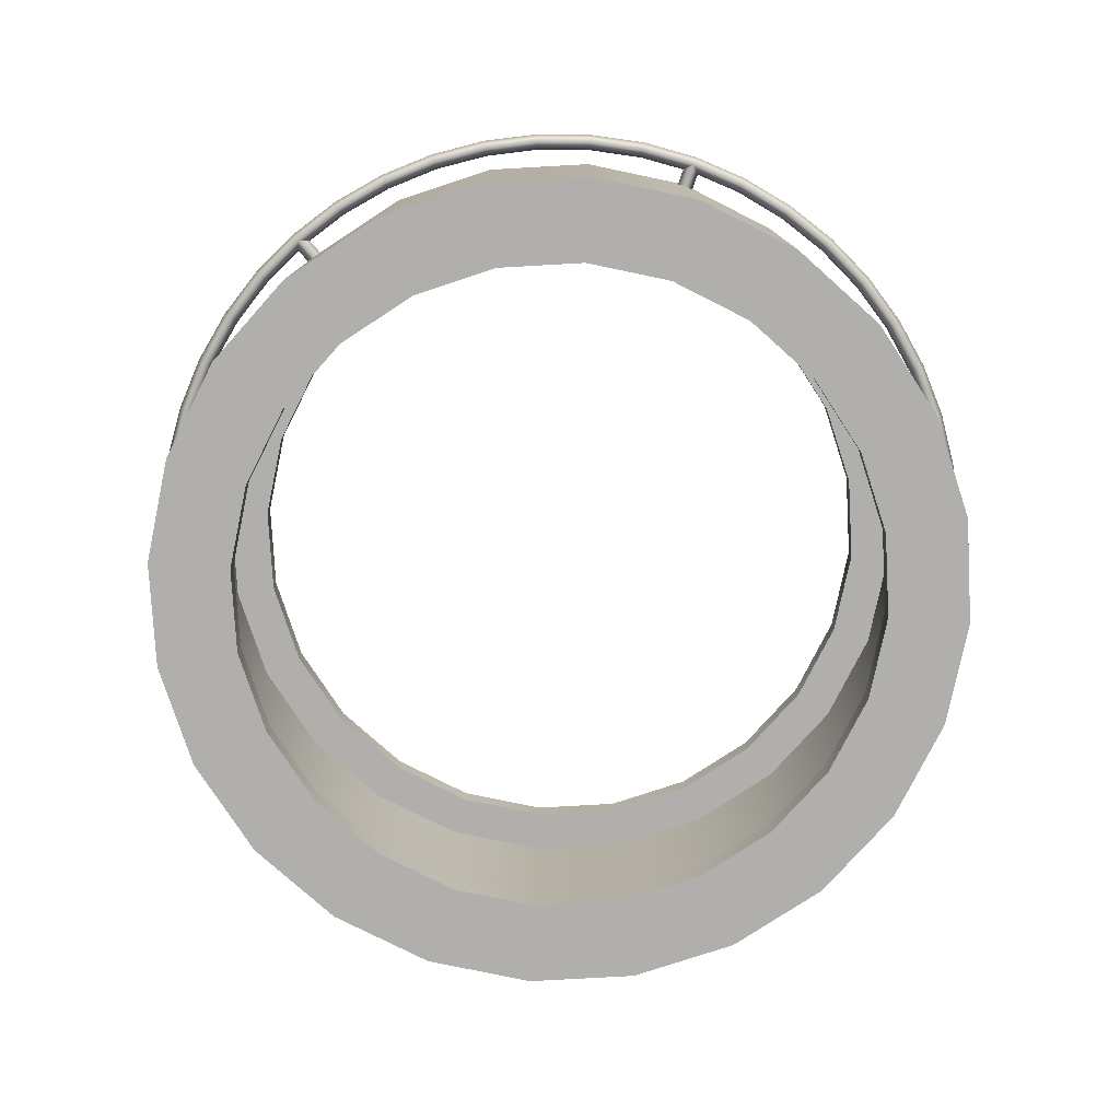
<metadata>
{"format":"obj","ext":"obj","renderer":"f3d","projection":"perspective","resolution":1024,"background":"white","views":[{"elev":-78.3,"azim":160.7,"up":"+Y"}]}
</metadata>
<code>
o mesh
v 0.625 0.25 -1.258e-17
v 0.6037 0.25 0.1618
v 0.5413 0.25 0.3125
v 0.4419 0.25 0.4419
v 0.3125 0.25 0.5413
v 0.1618 0.25 0.6037
v -1.377e-17 0.25 0.625
v -0.1618 0.25 0.6037
v -0.3125 0.25 0.5413
v -0.4419 0.25 0.4419
v -0.5413 0.25 0.3125
v -0.6037 0.25 0.1618
v -0.625 0.25 6.396e-17
v -0.6037 0.25 -0.1618
v -0.5413 0.25 -0.3125
v -0.4419 0.25 -0.4419
v -0.3125 0.25 -0.5413
v -0.1618 0.25 -0.6037
v -1.669e-16 0.25 -0.625
v 0.1618 0.25 -0.6037
v 0.3125 0.25 -0.5413
v 0.4419 0.25 -0.4419
v 0.5413 0.25 -0.3125
v 0.6037 0.25 -0.1618
v 0.625 -0.25 -1.258e-17
v 0.6037 -0.25 0.1618
v 0.5413 -0.25 0.3125
v 0.4419 -0.25 0.4419
v 0.3125 -0.25 0.5413
v 0.1618 -0.25 0.6037
v -1.377e-17 -0.25 0.625
v -0.1618 -0.25 0.6037
v -0.3125 -0.25 0.5413
v -0.4419 -0.25 0.4419
v -0.5413 -0.25 0.3125
v -0.6037 -0.25 0.1618
v -0.625 -0.25 6.396e-17
v -0.6037 -0.25 -0.1618
v -0.5413 -0.25 -0.3125
v -0.4419 -0.25 -0.4419
v -0.3125 -0.25 -0.5413
v -0.1618 -0.25 -0.6037
v -1.669e-16 -0.25 -0.625
v 0.1618 -0.25 -0.6037
v 0.3125 -0.25 -0.5413
v 0.4419 -0.25 -0.4419
v 0.5413 -0.25 -0.3125
v 0.6037 -0.25 -0.1618
v 0.5 -0.25 -5.488e-18
v 0.483 -0.25 0.1294
v 0.433 -0.25 0.25
v 0.3536 -0.25 0.3536
v 0.25 -0.25 0.433
v 0.1294 -0.25 0.483
v -3.276e-17 -0.25 0.5
v -0.1294 -0.25 0.483
v -0.25 -0.25 0.433
v -0.3536 -0.25 0.3536
v -0.433 -0.25 0.25
v -0.483 -0.25 0.1294
v -0.5 -0.25 5.574e-17
v -0.483 -0.25 -0.1294
v -0.433 -0.25 -0.25
v -0.3536 -0.25 -0.3536
v -0.25 -0.25 -0.433
v -0.1294 -0.25 -0.483
v -1.552e-16 -0.25 -0.5
v 0.1294 -0.25 -0.483
v 0.25 -0.25 -0.433
v 0.3536 -0.25 -0.3536
v 0.433 -0.25 -0.25
v 0.483 -0.25 -0.1294
v 0.483 0.25 0.1294
v 0.5 0.25 -5.488e-18
v 0.483 0.25 -0.1294
v 0.433 0.25 -0.25
v 0.3536 0.25 -0.3536
v 0.25 0.25 -0.433
v 0.1294 0.25 -0.483
v -1.552e-16 0.25 -0.5
v -0.1294 0.25 -0.483
v -0.25 0.25 -0.433
v -0.3536 0.25 -0.3536
v -0.433 0.25 -0.25
v -0.483 0.25 -0.1294
v -0.5 0.25 5.574e-17
v -0.483 0.25 0.1294
v -0.433 0.25 0.25
v -0.3536 0.25 0.3536
v -0.25 0.25 0.433
v -0.1294 0.25 0.483
v -3.276e-17 0.25 0.5
v 0.1294 0.25 0.483
v 0.25 0.25 0.433
v 0.3536 0.25 0.3536
v 0.433 0.25 0.25
v 0.433 0.2125 0.25
v 0.483 0.2125 0.1294
v 0.5 0.2125 -4.818e-18
v 0.483 0.2125 -0.1294
v 0.433 0.2125 -0.25
v 0.3536 0.2125 -0.3536
v 0.25 0.2125 -0.433
v 0.1294 0.2125 -0.483
v -1.552e-16 0.2125 -0.5
v -0.1294 0.2125 -0.483
v -0.25 0.2125 -0.433
v -0.3536 0.2125 -0.3536
v -0.433 0.2125 -0.25
v -0.483 0.2125 -0.1294
v -0.5 0.2125 5.641e-17
v -0.483 0.2125 0.1294
v -0.433 0.2125 0.25
v -0.3536 0.2125 0.3536
v -0.25 0.2125 0.433
v -0.1294 0.2125 0.483
v -3.276e-17 0.2125 0.5
v 0.1294 0.2125 0.483
v 0.25 0.2125 0.433
v 0.3536 0.2125 0.3536
v 0.483 -0.2125 -0.1294
v 0.5 -0.2125 -7.499e-18
v 0.483 -0.2125 0.1294
v 0.433 -0.2125 0.25
v 0.3536 -0.2125 0.3536
v 0.25 -0.2125 0.433
v 0.1294 -0.2125 0.483
v -3.276e-17 -0.2125 0.5
v -0.1294 -0.2125 0.483
v -0.25 -0.2125 0.433
v -0.3536 -0.2125 0.3536
v -0.433 -0.2125 0.25
v -0.483 -0.2125 0.1294
v -0.5 -0.2125 5.373e-17
v -0.483 -0.2125 -0.1294
v -0.433 -0.2125 -0.25
v -0.3536 -0.2125 -0.3536
v -0.25 -0.2125 -0.433
v -0.1294 -0.2125 -0.483
v -1.552e-16 -0.2125 -0.5
v 0.1294 -0.2125 -0.483
v 0.25 -0.2125 -0.433
v 0.3536 -0.2125 -0.3536
v 0.433 -0.2125 -0.25
v 0.4871 0.2125 0.2812
v 0.5433 0.2125 0.1456
v 0.5625 0.2125 -2.167e-18
v 0.5433 0.2125 -0.1456
v 0.4871 0.2125 -0.2812
v 0.3977 0.2125 -0.3977
v 0.2812 0.2125 -0.4871
v 0.1456 0.2125 -0.5433
v -1.615e-16 0.2125 -0.5625
v -0.1456 0.2125 -0.5433
v -0.2812 0.2125 -0.4871
v -0.3977 0.2125 -0.3977
v -0.4871 0.2125 -0.2812
v -0.5433 0.2125 -0.1456
v -0.5625 0.2125 6.672e-17
v -0.5433 0.2125 0.1456
v -0.4871 0.2125 0.2812
v -0.3977 0.2125 0.3977
v -0.2812 0.2125 0.4871
v -0.1456 0.2125 0.5433
v -2.37e-17 0.2125 0.5625
v 0.1456 0.2125 0.5433
v 0.2812 0.2125 0.4871
v 0.3977 0.2125 0.3977
v 0.5433 -0.2125 -0.1456
v 0.5625 -0.2125 -5.183e-18
v 0.5433 -0.2125 0.1456
v 0.4871 -0.2125 0.2812
v 0.3977 -0.2125 0.3977
v 0.2812 -0.2125 0.4871
v 0.1456 -0.2125 0.5433
v -2.37e-17 -0.2125 0.5625
v -0.1456 -0.2125 0.5433
v -0.2812 -0.2125 0.4871
v -0.3977 -0.2125 0.3977
v -0.4871 -0.2125 0.2812
v -0.5433 -0.2125 0.1456
v -0.5625 -0.2125 6.37e-17
v -0.5433 -0.2125 -0.1456
v -0.4871 -0.2125 -0.2812
v -0.3977 -0.2125 -0.3977
v -0.2812 -0.2125 -0.4871
v -0.1456 -0.2125 -0.5433
v -1.615e-16 -0.2125 -0.5625
v 0.1456 -0.2125 -0.5433
v 0.2812 -0.2125 -0.4871
v 0.3977 -0.2125 -0.3977
v 0.4871 -0.2125 -0.2812
v 0.6037 0 -0.1618
v 0.5413 0 -0.3125
v 0.4419 0 -0.4419
v 0.3125 0 -0.5413
v 0.1618 0 -0.6037
v -1.669e-16 0 -0.625
v -0.1618 0 -0.6037
v -0.3125 0 -0.5413
v -0.4419 0 -0.4419
v -0.5413 0 -0.3125
v -0.6037 0 -0.1618
v -0.625 0 6.396e-17
v -0.6037 0 0.1618
v -0.5413 0 0.3125
v -0.4419 0 0.4419
v -0.3125 0 0.5413
v -0.1618 0 0.6037
v -1.377e-17 0 0.625
v 0.1618 0 0.6037
v 0.3125 0 0.5413
v 0.4419 0 0.4419
v 0.5413 0 0.3125
v 0.6037 0 0.1618
v 0.625 0 -1.258e-17
v 0.5413 0.2 -0.3125
v 0.5461 0.1875 -0.3009
v 0.5413 0.175 -0.3125
v 0.5336 0.1875 -0.3225
v 0.5737 0.2 -0.3312
v 0.556 0.1875 -0.3354
v 0.5685 0.1875 -0.3138
v 0.5737 0.175 -0.3312
v -0.5413 0.2 0.3125
v -0.5336 0.1875 0.3225
v -0.5413 0.175 0.3125
v -0.5461 0.1875 0.3009
v -0.5737 0.2 0.3312
v -0.5685 0.1875 0.3138
v -0.556 0.1875 0.3354
v -0.5737 0.175 0.3312
v 0.5413 0.2 0.3125
v 0.5336 0.1875 0.3225
v 0.5413 0.175 0.3125
v 0.5461 0.1875 0.3009
v 0.5737 0.2 0.3312
v 0.5685 0.1875 0.3138
v 0.556 0.1875 0.3354
v 0.5737 0.175 0.3312
v -0.5413 0.2 -0.3125
v -0.5461 0.1875 -0.3009
v -0.5413 0.175 -0.3125
v -0.5336 0.1875 -0.3225
v -0.5737 0.2 -0.3312
v -0.556 0.1875 -0.3354
v -0.5685 0.1875 -0.3138
v -0.5737 0.175 -0.3312
v -6.558e-18 0.2 0.625
v -0.0125 0.1875 0.6234
v -1.762e-18 0.175 0.625
v 0.0125 0.1875 0.6234
v -5.737e-18 0.2 0.6625
v 0.0125 0.1875 0.6492
v -0.0125 0.1875 0.6492
v -9.411e-19 0.175 0.6625
v -6.558e-18 0.2 -0.625
v -0.0125 0.1875 -0.6234
v -1.762e-18 0.175 -0.625
v 0.0125 0.1875 -0.6234
v -5.737e-18 0.2 -0.6625
v 0.0125 0.1875 -0.6492
v -0.0125 0.1875 -0.6492
v -9.411e-19 0.175 -0.6625
v 0.675 0.1875 0
v 0.6625 0.175 0
v 0.65 0.1875 0
v 0.6625 0.2 0
v 0.6692 0.1875 0.08811
v 0.6568 0.175 0.08647
v 0.6444 0.1875 0.08484
v 0.6568 0.2 0.08647
v 0.652 0.1875 0.1747
v 0.6399 0.175 0.1715
v 0.6279 0.1875 0.1682
v 0.6399 0.2 0.1715
v 0.6236 0.1875 0.2583
v 0.6121 0.175 0.2535
v 0.6005 0.1875 0.2487
v 0.6121 0.2 0.2535
v 0.5846 0.1875 0.3375
v 0.5737 0.175 0.3312
v 0.5629 0.1875 0.325
v 0.5737 0.2 0.3312
v 0.5355 0.1875 0.4109
v 0.5256 0.175 0.4033
v 0.5157 0.1875 0.3957
v 0.5256 0.2 0.4033
v 0.4773 0.1875 0.4773
v 0.4685 0.175 0.4685
v 0.4596 0.1875 0.4596
v 0.4685 0.2 0.4685
v 0.4109 0.1875 0.5355
v 0.4033 0.175 0.5256
v 0.3957 0.1875 0.5157
v 0.4033 0.2 0.5256
v 0.3375 0.1875 0.5846
v 0.3312 0.175 0.5737
v 0.325 0.1875 0.5629
v 0.3312 0.2 0.5737
v 0.2583 0.1875 0.6236
v 0.2535 0.175 0.6121
v 0.2487 0.1875 0.6005
v 0.2535 0.2 0.6121
v 0.1747 0.1875 0.652
v 0.1715 0.175 0.6399
v 0.1682 0.1875 0.6279
v 0.1715 0.2 0.6399
v 0.08811 0.1875 0.6692
v 0.08647 0.175 0.6568
v 0.08484 0.1875 0.6444
v 0.08647 0.2 0.6568
v 4.133e-17 0.1875 0.675
v 4.057e-17 0.175 0.6625
v 3.98e-17 0.1875 0.65
v 4.057e-17 0.2 0.6625
v -0.08811 0.1875 0.6692
v -0.08647 0.175 0.6568
v -0.08484 0.1875 0.6444
v -0.08647 0.2 0.6568
v -0.1747 0.1875 0.652
v -0.1715 0.175 0.6399
v -0.1682 0.1875 0.6279
v -0.1715 0.2 0.6399
v -0.2583 0.1875 0.6236
v -0.2535 0.175 0.6121
v -0.2487 0.1875 0.6005
v -0.2535 0.2 0.6121
v -0.3375 0.1875 0.5846
v -0.3312 0.175 0.5737
v -0.325 0.1875 0.5629
v -0.3312 0.2 0.5737
v -0.4109 0.1875 0.5355
v -0.4033 0.175 0.5256
v -0.3957 0.1875 0.5157
v -0.4033 0.2 0.5256
v -0.4773 0.1875 0.4773
v -0.4685 0.175 0.4685
v -0.4596 0.1875 0.4596
v -0.4685 0.2 0.4685
v -0.5355 0.1875 0.4109
v -0.5256 0.175 0.4033
v -0.5157 0.1875 0.3957
v -0.5256 0.2 0.4033
v -0.5846 0.1875 0.3375
v -0.5737 0.175 0.3312
v -0.5629 0.1875 0.325
v -0.5737 0.2 0.3312
v -0.6236 0.1875 0.2583
v -0.6121 0.175 0.2535
v -0.6005 0.1875 0.2487
v -0.6121 0.2 0.2535
v -0.652 0.1875 0.1747
v -0.6399 0.175 0.1715
v -0.6279 0.1875 0.1682
v -0.6399 0.2 0.1715
v -0.6692 0.1875 0.08811
v -0.6568 0.175 0.08647
v -0.6444 0.1875 0.08484
v -0.6568 0.2 0.08647
v -0.675 0.1875 8.266e-17
v -0.6625 0.175 8.113e-17
v -0.65 0.1875 7.96e-17
v -0.6625 0.2 8.113e-17
v -0.6692 0.1875 -0.08811
v -0.6568 0.175 -0.08647
v -0.6444 0.1875 -0.08484
v -0.6568 0.2 -0.08647
v -0.652 0.1875 -0.1747
v -0.6399 0.175 -0.1715
v -0.6279 0.1875 -0.1682
v -0.6399 0.2 -0.1715
v -0.6236 0.1875 -0.2583
v -0.6121 0.175 -0.2535
v -0.6005 0.1875 -0.2487
v -0.6121 0.2 -0.2535
v -0.5846 0.1875 -0.3375
v -0.5737 0.175 -0.3312
v -0.5629 0.1875 -0.325
v -0.5737 0.2 -0.3312
v -0.5355 0.1875 -0.4109
v -0.5256 0.175 -0.4033
v -0.5157 0.1875 -0.3957
v -0.5256 0.2 -0.4033
v -0.4773 0.1875 -0.4773
v -0.4685 0.175 -0.4685
v -0.4596 0.1875 -0.4596
v -0.4685 0.2 -0.4685
v -0.4109 0.1875 -0.5355
v -0.4033 0.175 -0.5256
v -0.3957 0.1875 -0.5157
v -0.4033 0.2 -0.5256
v -0.3375 0.1875 -0.5846
v -0.3312 0.175 -0.5737
v -0.325 0.1875 -0.5629
v -0.3312 0.2 -0.5737
v -0.2583 0.1875 -0.6236
v -0.2535 0.175 -0.6121
v -0.2487 0.1875 -0.6005
v -0.2535 0.2 -0.6121
v -0.1747 0.1875 -0.652
v -0.1715 0.175 -0.6399
v -0.1682 0.1875 -0.6279
v -0.1715 0.2 -0.6399
v -0.08811 0.1875 -0.6692
v -0.08647 0.175 -0.6568
v -0.08484 0.1875 -0.6444
v -0.08647 0.2 -0.6568
v -1.24e-16 0.1875 -0.675
v -1.217e-16 0.175 -0.6625
v -1.194e-16 0.1875 -0.65
v -1.217e-16 0.2 -0.6625
v 0.08811 0.1875 -0.6692
v 0.08647 0.175 -0.6568
v 0.08484 0.1875 -0.6444
v 0.08647 0.2 -0.6568
v 0.1747 0.1875 -0.652
v 0.1715 0.175 -0.6399
v 0.1682 0.1875 -0.6279
v 0.1715 0.2 -0.6399
v 0.2583 0.1875 -0.6236
v 0.2535 0.175 -0.6121
v 0.2487 0.1875 -0.6005
v 0.2535 0.2 -0.6121
v 0.3375 0.1875 -0.5846
v 0.3312 0.175 -0.5737
v 0.325 0.1875 -0.5629
v 0.3312 0.2 -0.5737
v 0.4109 0.1875 -0.5355
v 0.4033 0.175 -0.5256
v 0.3957 0.1875 -0.5157
v 0.4033 0.2 -0.5256
v 0.4773 0.1875 -0.4773
v 0.4685 0.175 -0.4685
v 0.4596 0.1875 -0.4596
v 0.4685 0.2 -0.4685
v 0.5355 0.1875 -0.4109
v 0.5256 0.175 -0.4033
v 0.5157 0.1875 -0.3957
v 0.5256 0.2 -0.4033
v 0.5846 0.1875 -0.3375
v 0.5737 0.175 -0.3312
v 0.5629 0.1875 -0.325
v 0.5737 0.2 -0.3312
v 0.6236 0.1875 -0.2583
v 0.6121 0.175 -0.2535
v 0.6005 0.1875 -0.2487
v 0.6121 0.2 -0.2535
v 0.652 0.1875 -0.1747
v 0.6399 0.175 -0.1715
v 0.6279 0.1875 -0.1682
v 0.6399 0.2 -0.1715
v 0.6692 0.1875 -0.08811
v 0.6568 0.175 -0.08647
v 0.6444 0.1875 -0.08484
v 0.6568 0.2 -0.08647
v 0.3977 0 0.3977
v 0.2812 0 0.4871
v 0.1456 0 0.5433
v -2.37e-17 0 0.5625
v -0.1456 0 0.5433
v -0.2812 0 0.4871
v -0.3977 0 0.3977
v -0.4871 0 0.2812
v -0.5433 0 0.1456
v -0.5625 0 6.521e-17
v -0.5433 0 -0.1456
v -0.4871 0 -0.2812
v -0.3977 0 -0.3977
v -0.2812 0 -0.4871
v -0.1456 0 -0.5433
v -1.615e-16 0 -0.5625
v 0.1456 0 -0.5433
v 0.2812 0 -0.4871
v 0.3977 0 -0.3977
v 0.4871 0 -0.2812
v 0.5433 0 -0.1456
v 0.5625 0 -3.675e-18
v 0.5433 0 0.1456
v 0.4871 0 0.2812
g mesh_mesh_auv
f 1 74 73 2
f 2 73 96 3
f 3 96 95 4
f 4 95 94 5
f 5 94 93 6
f 6 93 92 7
f 7 92 91 8
f 8 91 90 9
f 9 90 89 10
f 10 89 88 11
f 11 88 87 12
f 12 87 86 13
f 13 86 85 14
f 14 85 84 15
f 15 84 83 16
f 16 83 82 17
f 17 82 81 18
f 18 81 80 19
f 19 80 79 20
f 20 79 78 21
f 21 78 77 22
f 22 77 76 23
f 23 76 75 24
f 24 75 74 1
f 25 49 72 48
f 26 50 49 25
f 27 51 50 26
f 28 52 51 27
f 29 53 52 28
f 30 54 53 29
f 31 55 54 30
f 32 56 55 31
f 33 57 56 32
f 34 58 57 33
f 35 59 58 34
f 36 60 59 35
f 37 61 60 36
f 38 62 61 37
f 39 63 62 38
f 40 64 63 39
f 41 65 64 40
f 42 66 65 41
f 43 67 66 42
f 44 68 67 43
f 45 69 68 44
f 46 70 69 45
f 47 71 70 46
f 48 72 71 47
f 97 145 168 120
f 98 146 145 97
f 99 147 146 98
f 100 148 147 99
f 101 149 148 100
f 102 150 149 101
f 103 151 150 102
f 104 152 151 103
f 105 153 152 104
f 106 154 153 105
f 107 155 154 106
f 108 156 155 107
f 109 157 156 108
f 110 158 157 109
f 111 159 158 110
f 112 160 159 111
f 113 161 160 112
f 114 162 161 113
f 115 163 162 114
f 116 164 163 115
f 117 165 164 116
f 118 166 165 117
f 119 167 166 118
f 120 168 167 119
f 121 169 192 144
f 122 170 169 121
f 123 171 170 122
f 124 172 171 123
f 125 173 172 124
f 126 174 173 125
f 127 175 174 126
f 128 176 175 127
f 129 177 176 128
f 130 178 177 129
f 131 179 178 130
f 132 180 179 131
f 133 181 180 132
f 134 182 181 133
f 135 183 182 134
f 136 184 183 135
f 137 185 184 136
f 138 186 185 137
f 139 187 186 138
f 140 188 187 139
f 141 189 188 140
f 142 190 189 141
f 143 191 190 142
f 144 192 191 143
f 217 221 222 220
f 218 223 221 217
f 219 224 223 218
f 220 222 224 219
f 225 229 231 226
f 226 231 232 227
f 227 232 230 228
f 228 230 229 225
f 233 237 238 236
f 234 239 237 233
f 235 240 239 234
f 236 238 240 235
f 241 245 247 242
f 242 247 248 243
f 243 248 246 244
f 244 246 245 241
f 249 253 254 252
f 250 255 253 249
f 251 256 255 250
f 252 254 256 251
f 257 261 263 258
f 258 263 264 259
f 259 264 262 260
f 260 262 261 257
f 265 269 270 266
f 265 453 456 268
f 266 270 271 267
f 266 454 453 265
f 267 271 272 268
f 267 455 454 266
f 268 272 269 265
f 268 456 455 267
f 269 273 274 270
f 270 274 275 271
f 271 275 276 272
f 272 276 273 269
f 273 277 278 274
f 274 278 279 275
f 275 279 280 276
f 276 280 277 273
f 277 281 282 278
f 278 282 283 279
f 279 283 284 280
f 280 284 281 277
f 281 285 286 282
f 282 286 287 283
f 283 287 288 284
f 284 288 285 281
f 285 289 290 286
f 286 290 291 287
f 287 291 292 288
f 288 292 289 285
f 289 293 294 290
f 290 294 295 291
f 291 295 296 292
f 292 296 293 289
f 293 297 298 294
f 294 298 299 295
f 295 299 300 296
f 296 300 297 293
f 297 301 302 298
f 298 302 303 299
f 299 303 304 300
f 300 304 301 297
f 301 305 306 302
f 302 306 307 303
f 303 307 308 304
f 304 308 305 301
f 305 309 310 306
f 306 310 311 307
f 307 311 312 308
f 308 312 309 305
f 309 313 314 310
f 310 314 315 311
f 311 315 316 312
f 312 316 313 309
f 313 317 318 314
f 314 318 319 315
f 315 319 320 316
f 316 320 317 313
f 317 321 322 318
f 318 322 323 319
f 319 323 324 320
f 320 324 321 317
f 321 325 326 322
f 322 326 327 323
f 323 327 328 324
f 324 328 325 321
f 325 329 330 326
f 326 330 331 327
f 327 331 332 328
f 328 332 329 325
f 329 333 334 330
f 330 334 335 331
f 331 335 336 332
f 332 336 333 329
f 333 337 338 334
f 334 338 339 335
f 335 339 340 336
f 336 340 337 333
f 337 341 342 338
f 338 342 343 339
f 339 343 344 340
f 340 344 341 337
f 341 345 346 342
f 342 346 347 343
f 343 347 348 344
f 344 348 345 341
f 345 349 350 346
f 346 350 351 347
f 347 351 352 348
f 348 352 349 345
f 349 353 354 350
f 350 354 355 351
f 351 355 356 352
f 352 356 353 349
f 353 357 358 354
f 354 358 359 355
f 355 359 360 356
f 356 360 357 353
f 357 361 362 358
f 358 362 363 359
f 359 363 364 360
f 360 364 361 357
f 361 365 366 362
f 362 366 367 363
f 363 367 368 364
f 364 368 365 361
f 365 369 370 366
f 366 370 371 367
f 367 371 372 368
f 368 372 369 365
f 369 373 374 370
f 370 374 375 371
f 371 375 376 372
f 372 376 373 369
f 373 377 378 374
f 374 378 379 375
f 375 379 380 376
f 376 380 377 373
f 377 381 382 378
f 378 382 383 379
f 379 383 384 380
f 380 384 381 377
f 381 385 386 382
f 382 386 387 383
f 383 387 388 384
f 384 388 385 381
f 385 389 390 386
f 386 390 391 387
f 387 391 392 388
f 388 392 389 385
f 389 393 394 390
f 390 394 395 391
f 391 395 396 392
f 392 396 393 389
f 393 397 398 394
f 394 398 399 395
f 395 399 400 396
f 396 400 397 393
f 397 401 402 398
f 398 402 403 399
f 399 403 404 400
f 400 404 401 397
f 401 405 406 402
f 402 406 407 403
f 403 407 408 404
f 404 408 405 401
f 405 409 410 406
f 406 410 411 407
f 407 411 412 408
f 408 412 409 405
f 409 413 414 410
f 410 414 415 411
f 411 415 416 412
f 412 416 413 409
f 413 417 418 414
f 414 418 419 415
f 415 419 420 416
f 416 420 417 413
f 417 421 422 418
f 418 422 423 419
f 419 423 424 420
f 420 424 421 417
f 421 425 426 422
f 422 426 427 423
f 423 427 428 424
f 424 428 425 421
f 425 429 430 426
f 426 430 431 427
f 427 431 432 428
f 428 432 429 425
f 429 433 434 430
f 430 434 435 431
f 431 435 436 432
f 432 436 433 429
f 433 437 438 434
f 434 438 439 435
f 435 439 440 436
f 436 440 437 433
f 437 441 442 438
f 438 442 443 439
f 439 443 444 440
f 440 444 441 437
f 441 445 446 442
f 442 446 447 443
f 443 447 448 444
f 444 448 445 441
f 445 449 450 446
f 446 450 451 447
f 447 451 452 448
f 448 452 449 445
f 449 453 454 450
f 450 454 455 451
f 451 455 456 452
f 452 456 453 449
f 1 216 193 24
f 2 215 216 1
f 3 214 215 2
f 4 213 214 3
f 5 212 213 4
f 6 211 212 5
f 7 210 211 6
f 8 209 210 7
f 9 208 209 8
f 10 207 208 9
f 11 206 207 10
f 12 205 206 11
f 13 204 205 12
f 14 203 204 13
f 15 202 203 14
f 16 201 202 15
f 17 200 201 16
f 18 199 200 17
f 19 198 199 18
f 20 197 198 19
f 21 196 197 20
f 22 195 196 21
f 23 194 195 22
f 24 193 194 23
f 25 216 215 26
f 26 215 214 27
f 27 214 213 28
f 28 213 212 29
f 29 212 211 30
f 30 211 210 31
f 31 210 209 32
f 32 209 208 33
f 33 208 207 34
f 34 207 206 35
f 35 206 205 36
f 36 205 204 37
f 37 204 203 38
f 38 203 202 39
f 39 202 201 40
f 40 201 200 41
f 41 200 199 42
f 42 199 198 43
f 43 198 197 44
f 44 197 196 45
f 45 196 195 46
f 46 195 194 47
f 47 194 193 48
f 48 193 216 25
f 49 122 121 72
f 50 123 122 49
f 51 124 123 50
f 52 125 124 51
f 53 126 125 52
f 54 127 126 53
f 55 128 127 54
f 56 129 128 55
f 57 130 129 56
f 58 131 130 57
f 59 132 131 58
f 60 133 132 59
f 61 134 133 60
f 62 135 134 61
f 63 136 135 62
f 64 137 136 63
f 65 138 137 64
f 66 139 138 65
f 67 140 139 66
f 68 141 140 67
f 69 142 141 68
f 70 143 142 69
f 71 144 143 70
f 72 121 144 71
f 73 98 97 96
f 74 99 98 73
f 75 100 99 74
f 76 101 100 75
f 77 102 101 76
f 78 103 102 77
f 79 104 103 78
f 80 105 104 79
f 81 106 105 80
f 82 107 106 81
f 83 108 107 82
f 84 109 108 83
f 85 110 109 84
f 86 111 110 85
f 87 112 111 86
f 88 113 112 87
f 89 114 113 88
f 90 115 114 89
f 91 116 115 90
f 92 117 116 91
f 93 118 117 92
f 94 119 118 93
f 95 120 119 94
f 96 97 120 95
f 145 480 457 168
f 146 479 480 145
f 147 478 479 146
f 148 477 478 147
f 149 476 477 148
f 150 475 476 149
f 151 474 475 150
f 152 473 474 151
f 153 472 473 152
f 154 471 472 153
f 155 470 471 154
f 156 469 470 155
f 157 468 469 156
f 158 467 468 157
f 159 466 467 158
f 160 465 466 159
f 161 464 465 160
f 162 463 464 161
f 163 462 463 162
f 164 461 462 163
f 165 460 461 164
f 166 459 460 165
f 167 458 459 166
f 168 457 458 167
f 169 477 476 192
f 170 478 477 169
f 171 479 478 170
f 172 480 479 171
f 173 457 480 172
f 174 458 457 173
f 175 459 458 174
f 176 460 459 175
f 177 461 460 176
f 178 462 461 177
f 179 463 462 178
f 180 464 463 179
f 181 465 464 180
f 182 466 465 181
f 183 467 466 182
f 184 468 467 183
f 185 469 468 184
f 186 470 469 185
f 187 471 470 186
f 188 472 471 187
f 189 473 472 188
f 190 474 473 189
f 191 475 474 190
f 192 476 475 191

</code>
